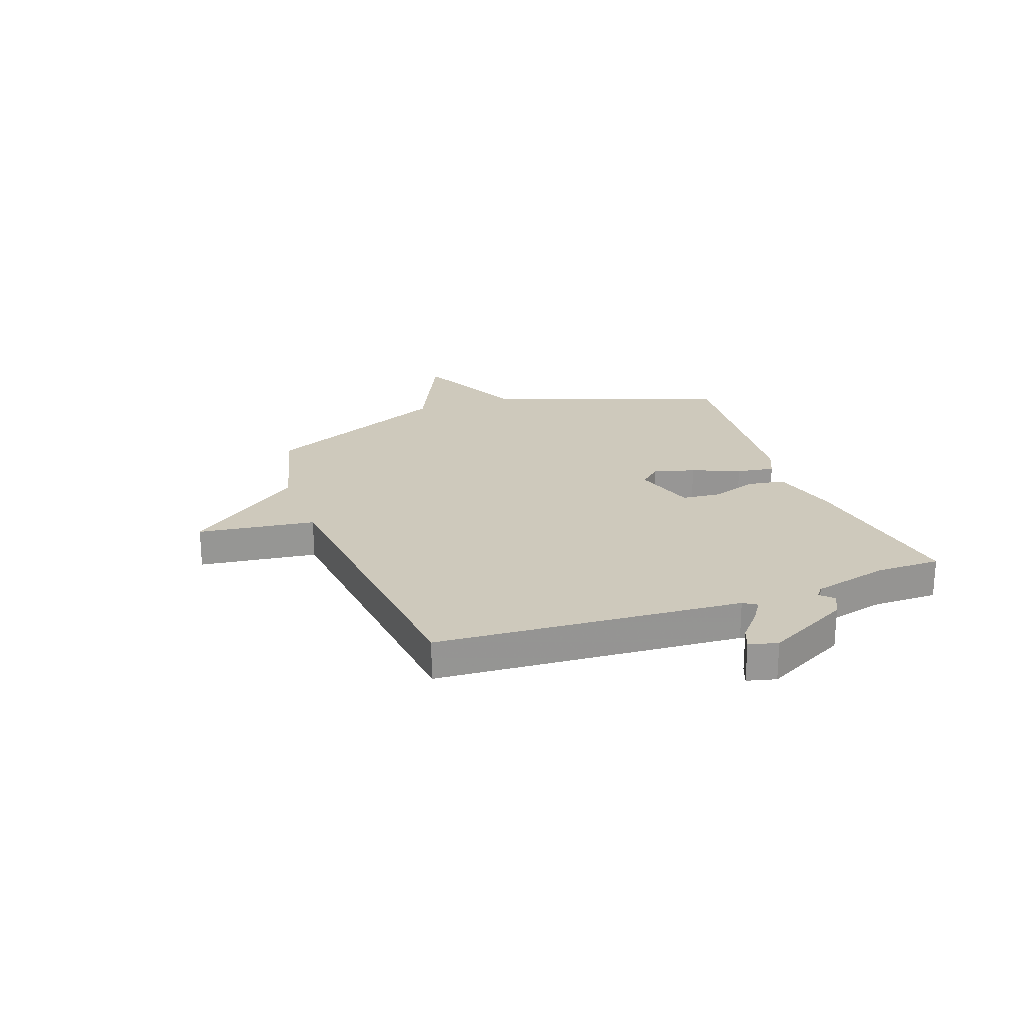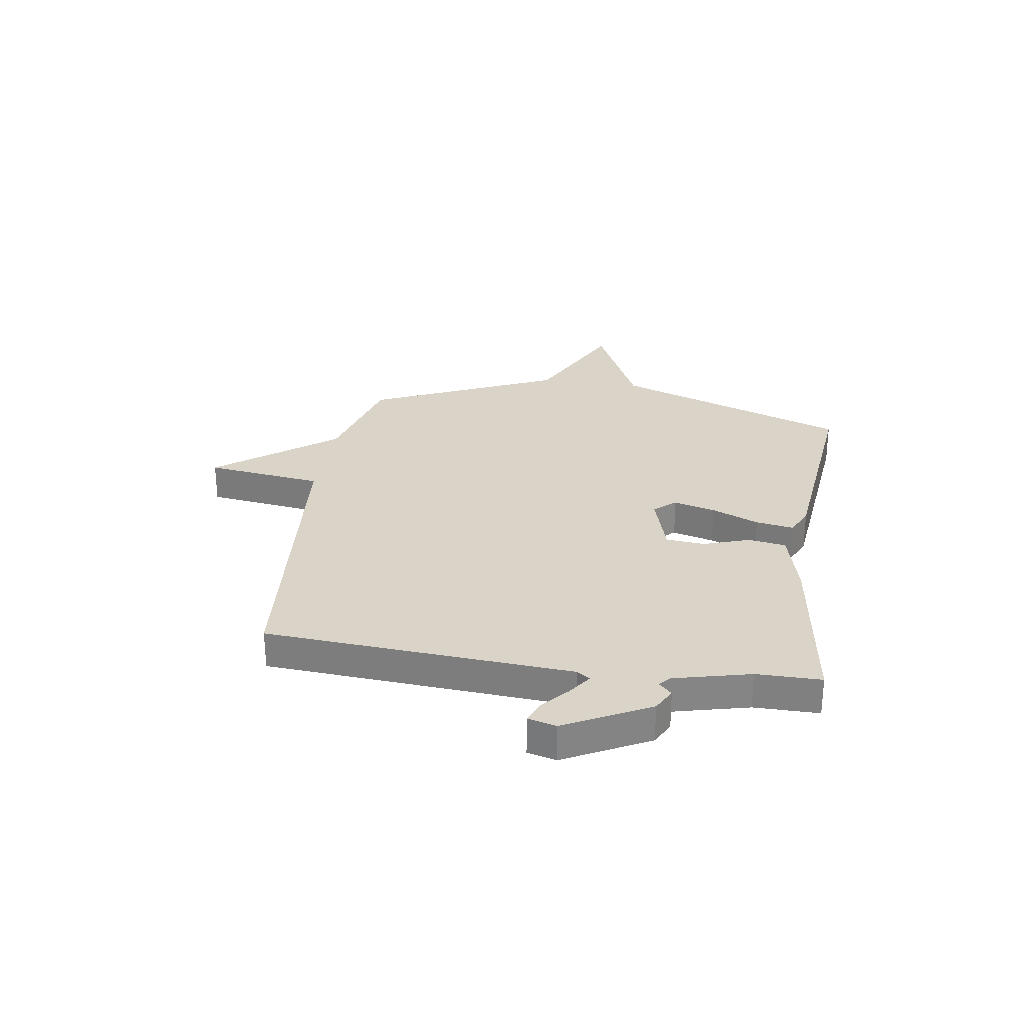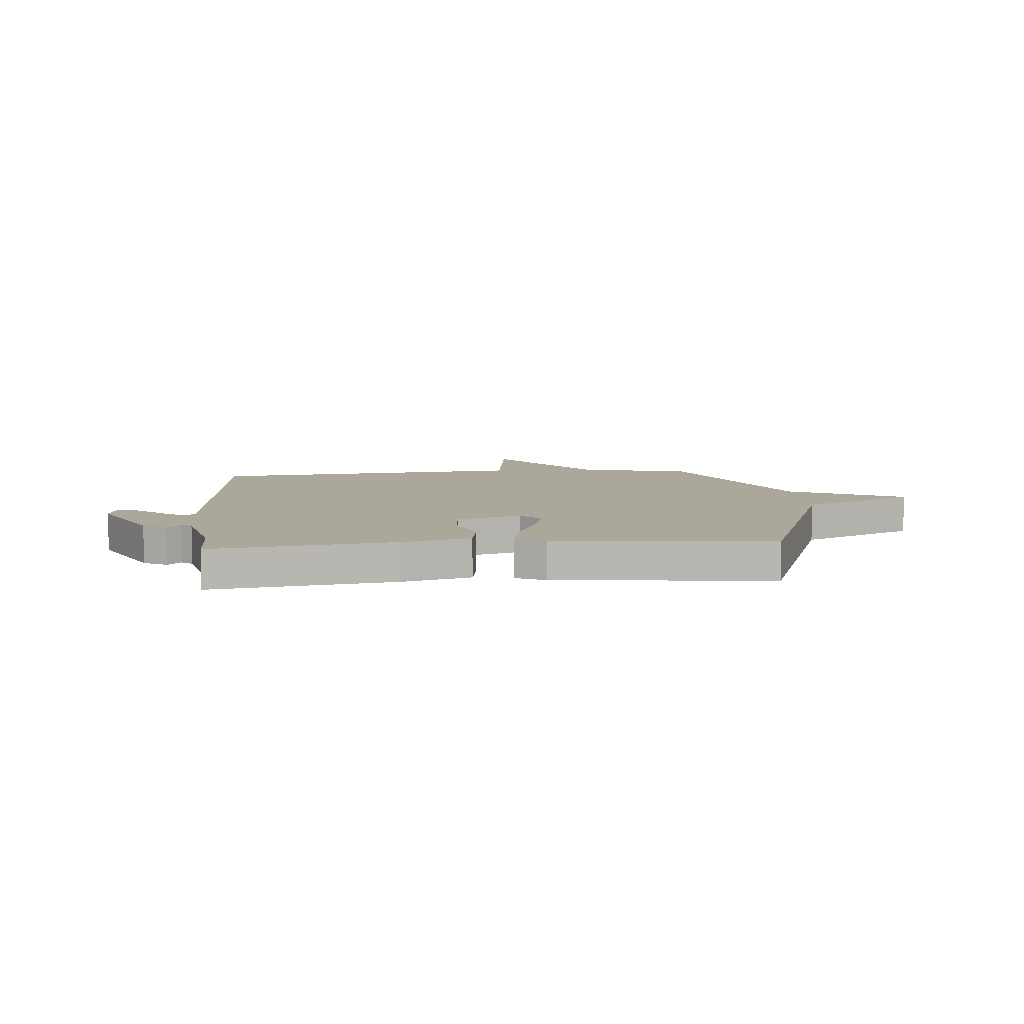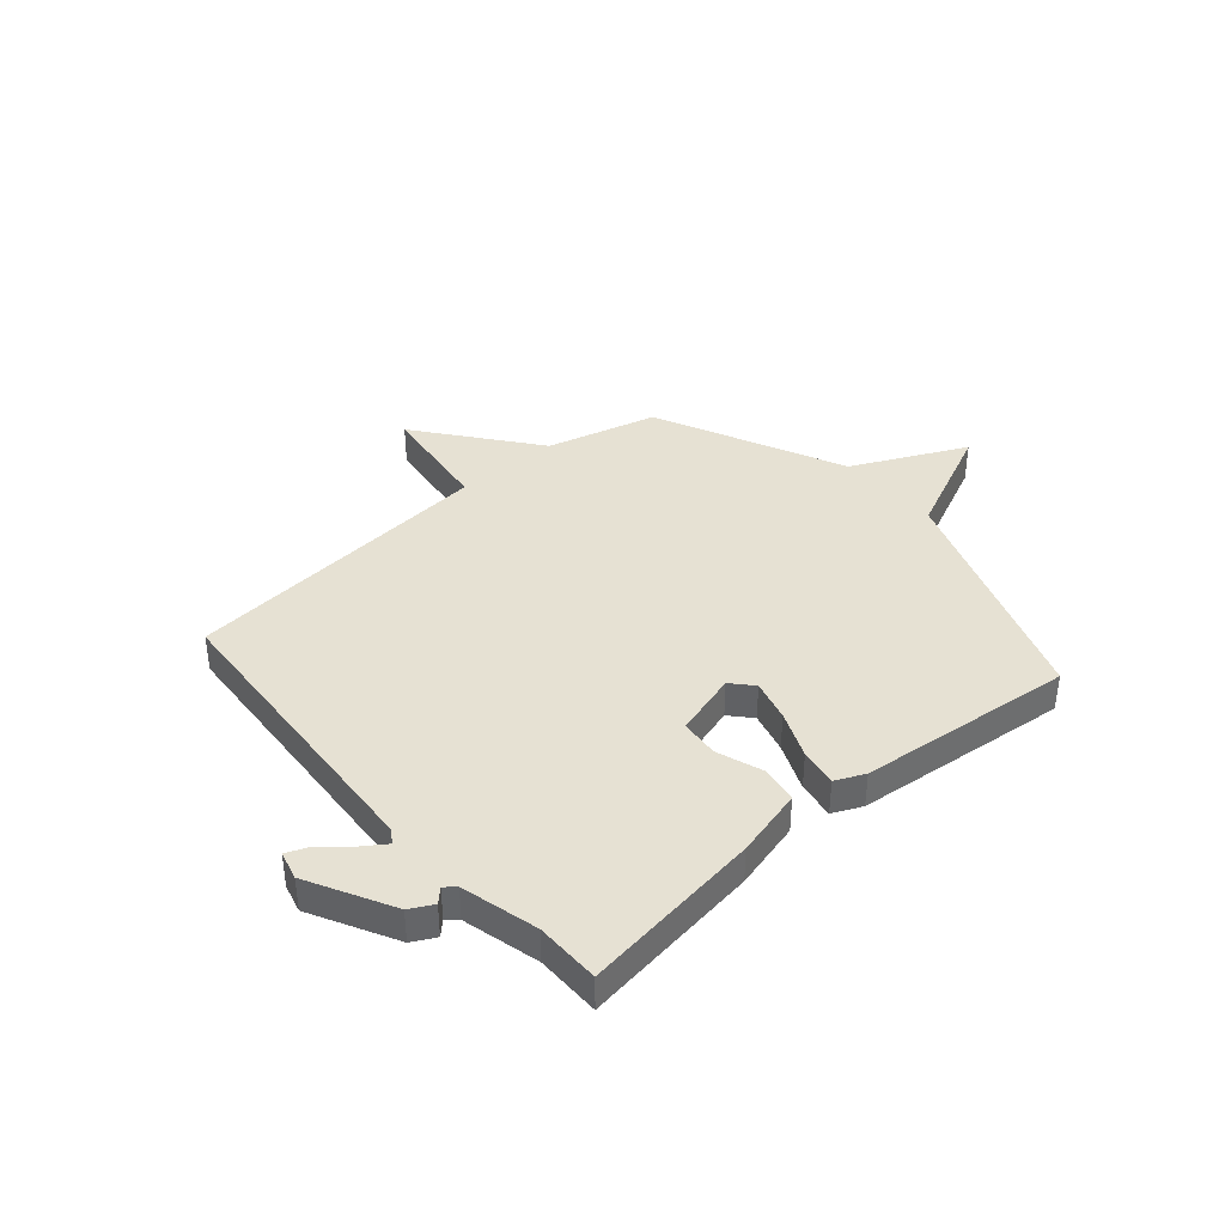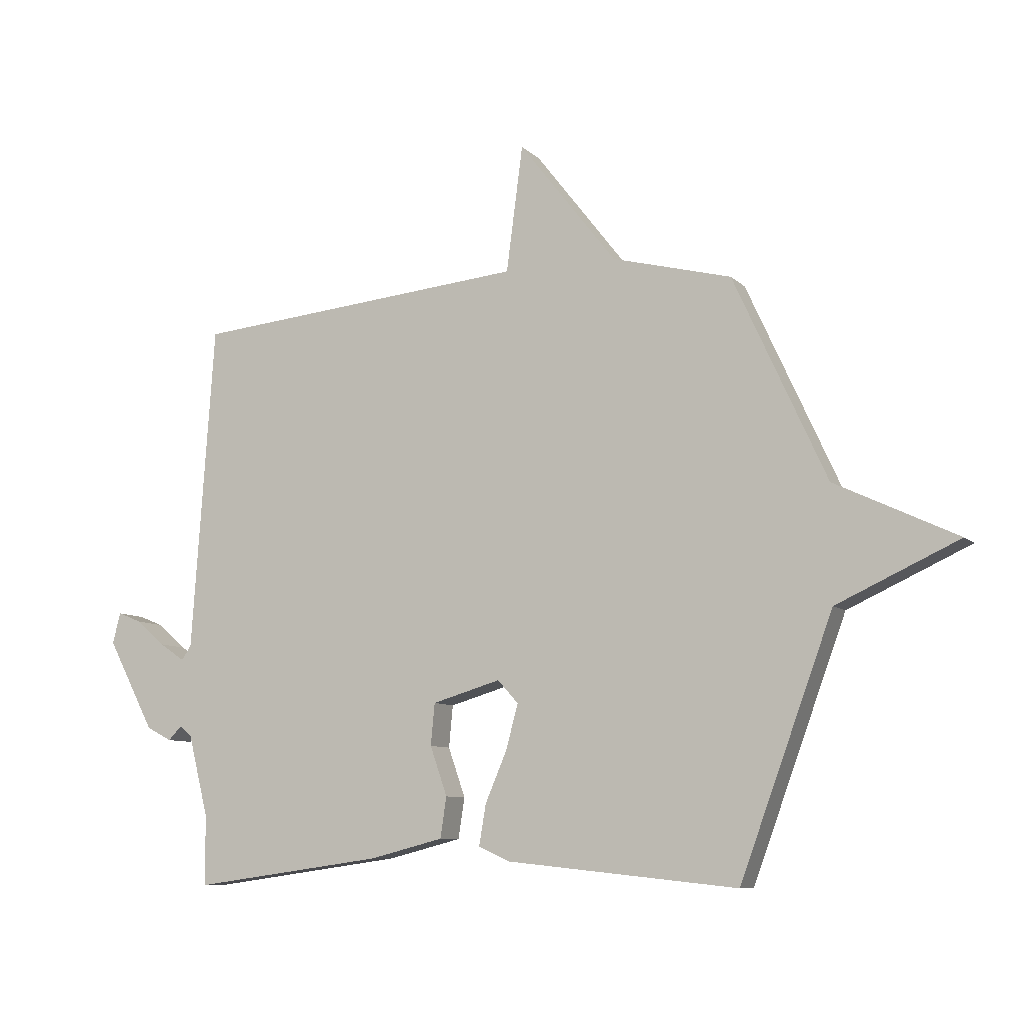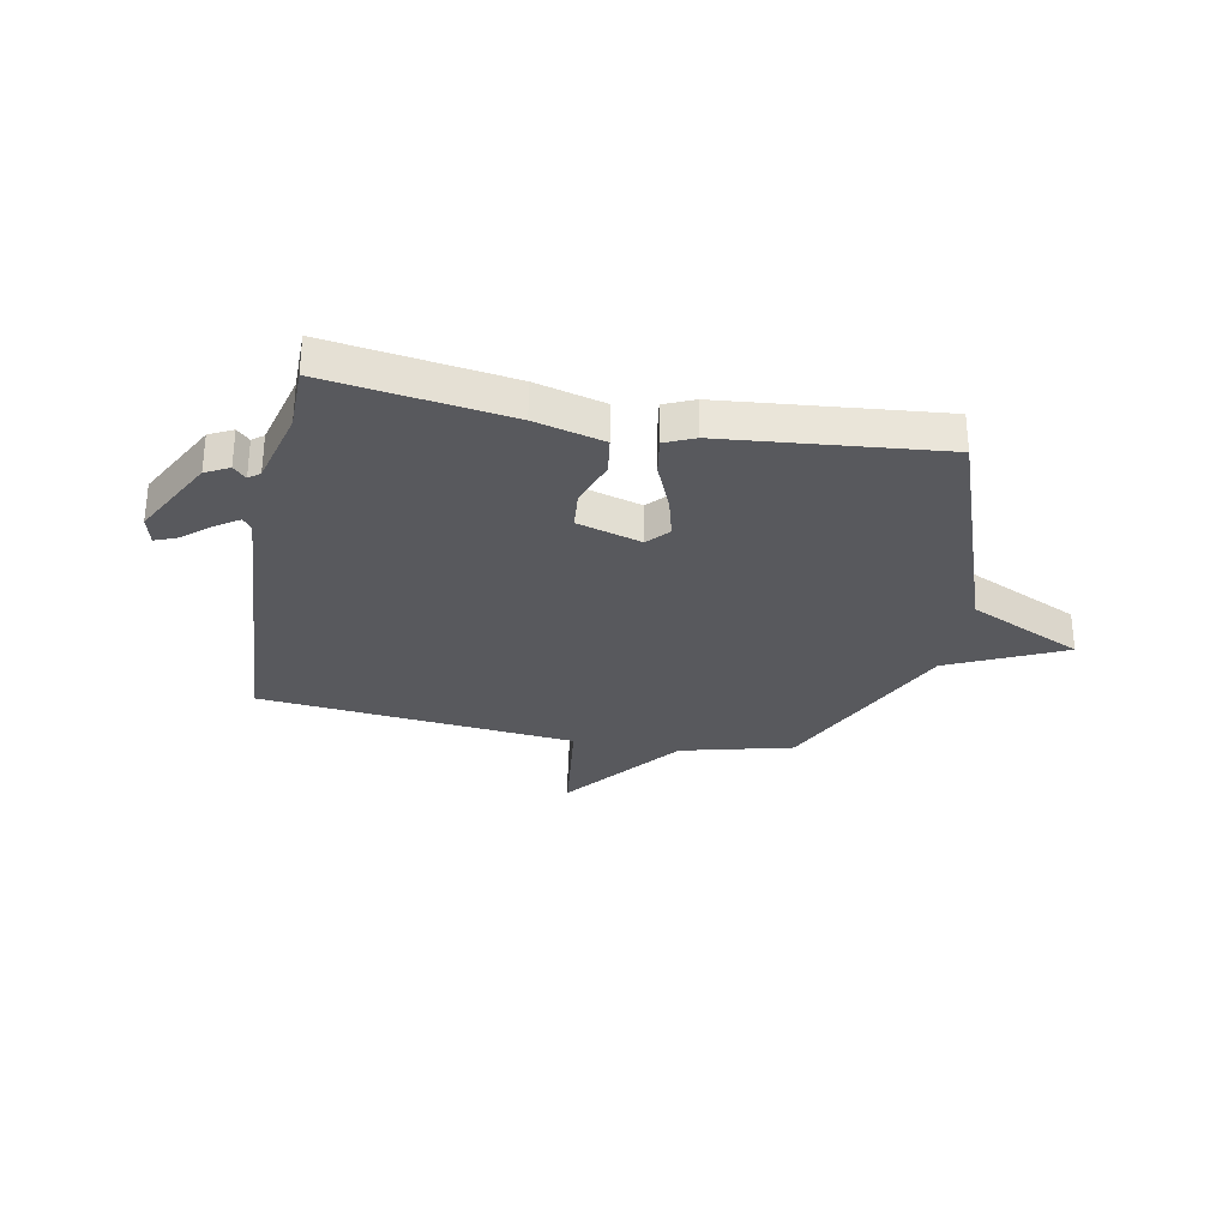
<metadata>
{"format":"obj","ext":"obj","renderer":"f3d","projection":"perspective","resolution":1024,"background":"white","views":[{"elev":22.4,"azim":69.8,"up":"+Y"},{"elev":28.5,"azim":98.7,"up":"+Y"},{"elev":8.2,"azim":175.1,"up":"+Y"},{"elev":38.8,"azim":139.1,"up":"+Y"},{"elev":-8.6,"azim":-155.2,"up":"+Z"},{"elev":-30.1,"azim":168.7,"up":"+Y"}]}
</metadata>
<code>
v -0.5 0.07 0.5
v -0.291 0.07 0.554
v -0.12 0.07 0.774
v -0.091 0.07 0.554
v 0.5 0.07 0.5
v 0.54 0.07 -0.073
v 0.557 0.07 -0.098
v 0.601 0.07 -0.068
v 0.652 0.07 -0.024
v 0.694 0.07 -0.007
v 0.708 0.07 -0.061
v 0.625 0.07 -0.219
v 0.581 0.07 -0.242
v 0.557 0.07 -0.218
v 0.536 0.07 -0.235
v 0.5 0.07 -0.379
v 0.5 0.07 -0.5
v 0.162 0.07 -0.453
v 0.033 0.07 -0.42
v 0.022 0.07 -0.349
v 0.052 0.07 -0.263
v 0.045 0.07 -0.19
v -0.075 0.07 -0.155
v -0.111 0.07 -0.195
v -0.09 0.07 -0.273
v -0.052 0.07 -0.362
v -0.04 0.07 -0.433
v -0.095 0.07 -0.458
v -0.5 0.07 -0.5
v -0.663 0.07 -0.056
v -0.877 0.07 0.042
v -0.663 0.07 0.144
v -0.5 0 0.5
v -0.291 0 0.554
v -0.12 0 0.774
v -0.091 0 0.554
v 0.5 0 0.5
v 0.54 0 -0.073
v 0.557 0 -0.098
v 0.601 0 -0.068
v 0.652 0 -0.024
v 0.694 0 -0.007
v 0.708 0 -0.061
v 0.625 0 -0.219
v 0.581 0 -0.242
v 0.557 0 -0.218
v 0.536 0 -0.235
v 0.5 0 -0.379
v 0.5 0 -0.5
v 0.162 0 -0.453
v 0.033 0 -0.42
v 0.022 0 -0.349
v 0.052 0 -0.263
v 0.045 0 -0.19
v -0.075 0 -0.155
v -0.111 0 -0.195
v -0.09 0 -0.273
v -0.052 0 -0.362
v -0.04 0 -0.433
v -0.095 0 -0.458
v -0.5 0 -0.5
v -0.663 0 -0.056
v -0.877 0 0.042
v -0.663 0 0.144
f 30 31 32
f 30 32 1
f 29 30 1
f 28 29 1
f 27 28 1
f 26 27 1
f 25 26 1
f 24 25 1
f 23 24 1 2
f 22 23 2
f 19 20 21
f 18 19 21
f 17 18 21
f 16 17 21
f 15 16 21 22
f 14 15 22 2
f 12 13 14
f 11 12 14
f 10 11 14
f 9 10 14
f 8 9 14
f 7 8 14
f 6 7 14 2
f 4 5 6 2
f 2 3 4
f 64 63 62
f 33 64 62
f 33 62 61
f 33 61 60
f 33 60 59
f 33 59 58
f 33 58 57
f 33 57 56
f 34 33 56 55
f 34 55 54
f 53 52 51
f 53 51 50
f 53 50 49
f 53 49 48
f 54 53 48 47
f 34 54 47 46
f 46 45 44
f 46 44 43
f 46 43 42
f 46 42 41
f 46 41 40
f 46 40 39
f 34 46 39 38
f 34 38 37 36
f 36 35 34
f 1 33 34 2
f 2 34 35 3
f 3 35 36 4
f 4 36 37 5
f 5 37 38 6
f 6 38 39 7
f 7 39 40 8
f 8 40 41 9
f 9 41 42 10
f 10 42 43 11
f 11 43 44 12
f 12 44 45 13
f 13 45 46 14
f 14 46 47 15
f 15 47 48 16
f 16 48 49 17
f 17 49 50 18
f 18 50 51 19
f 19 51 52 20
f 20 52 53 21
f 21 53 54 22
f 22 54 55 23
f 23 55 56 24
f 24 56 57 25
f 25 57 58 26
f 26 58 59 27
f 27 59 60 28
f 28 60 61 29
f 29 61 62 30
f 30 62 63 31
f 31 63 64 32
f 32 64 33 1

</code>
